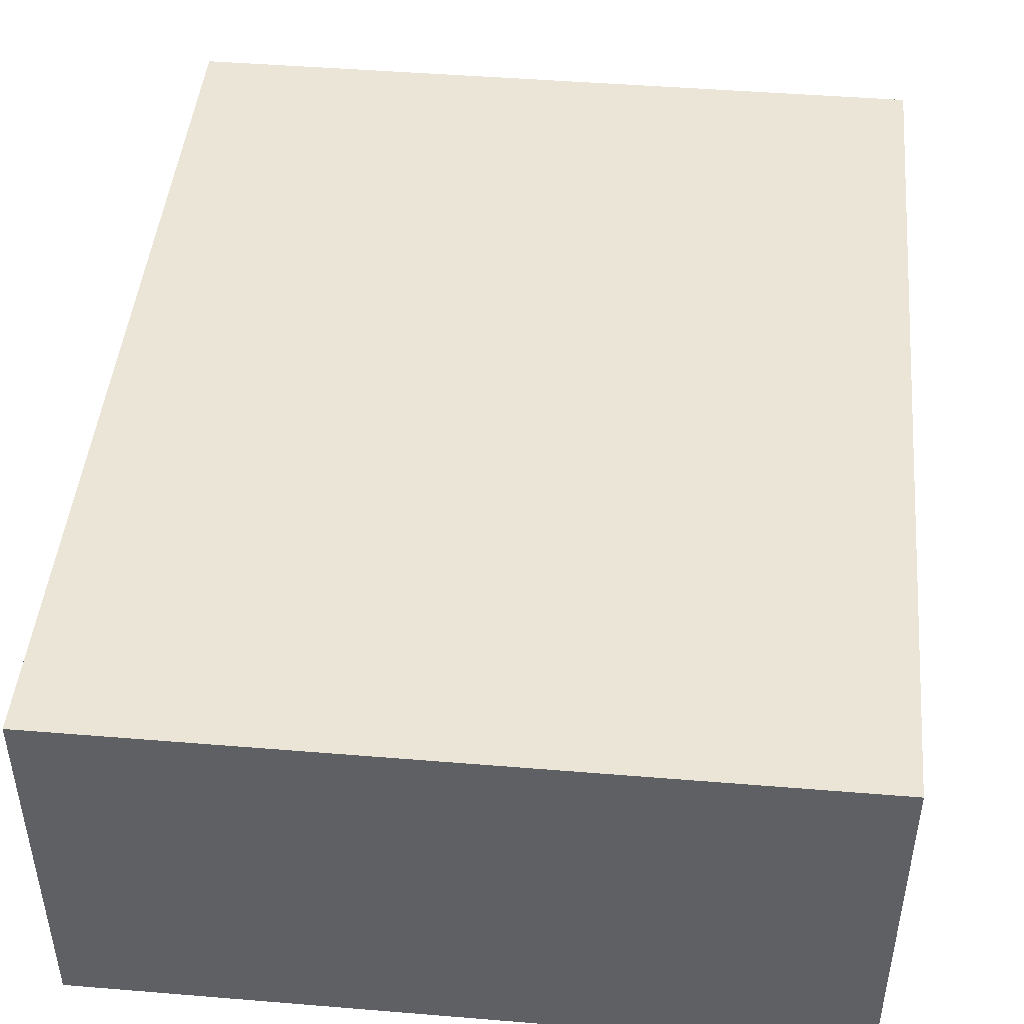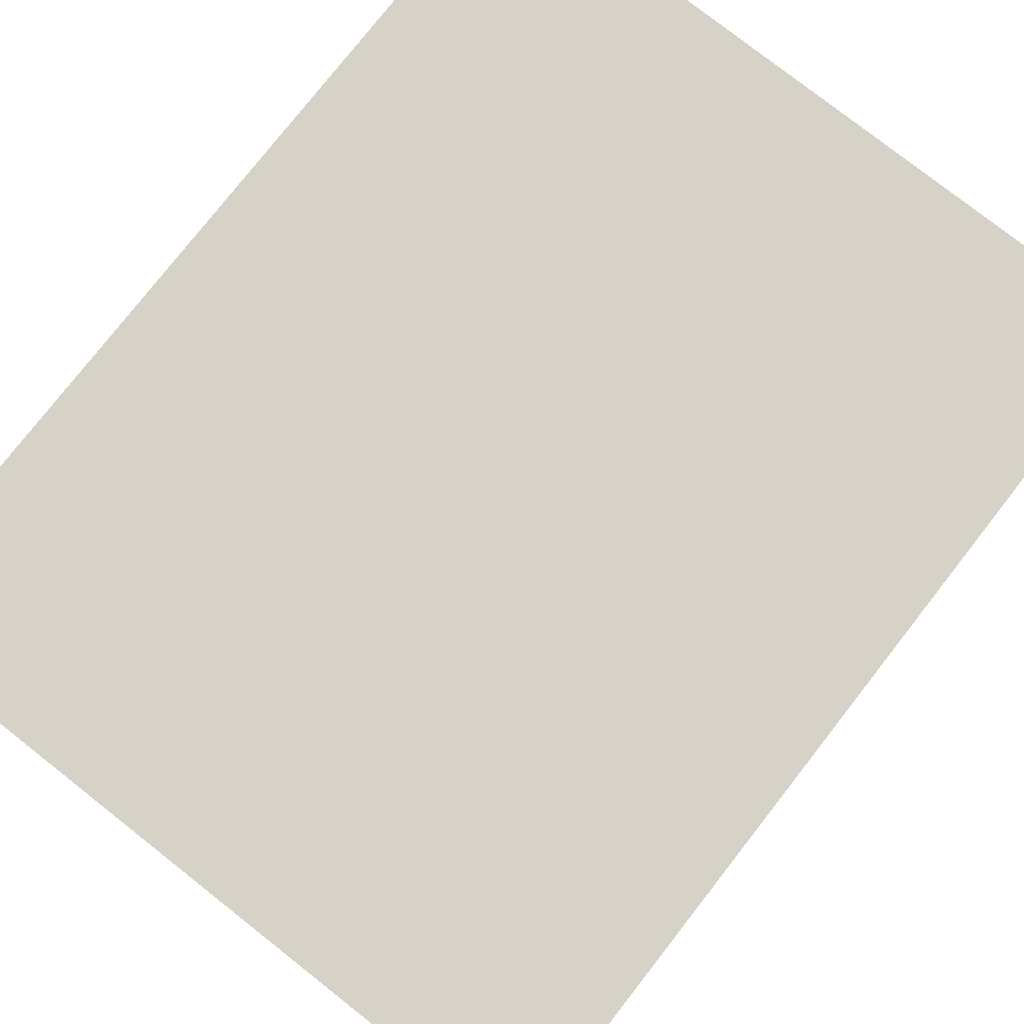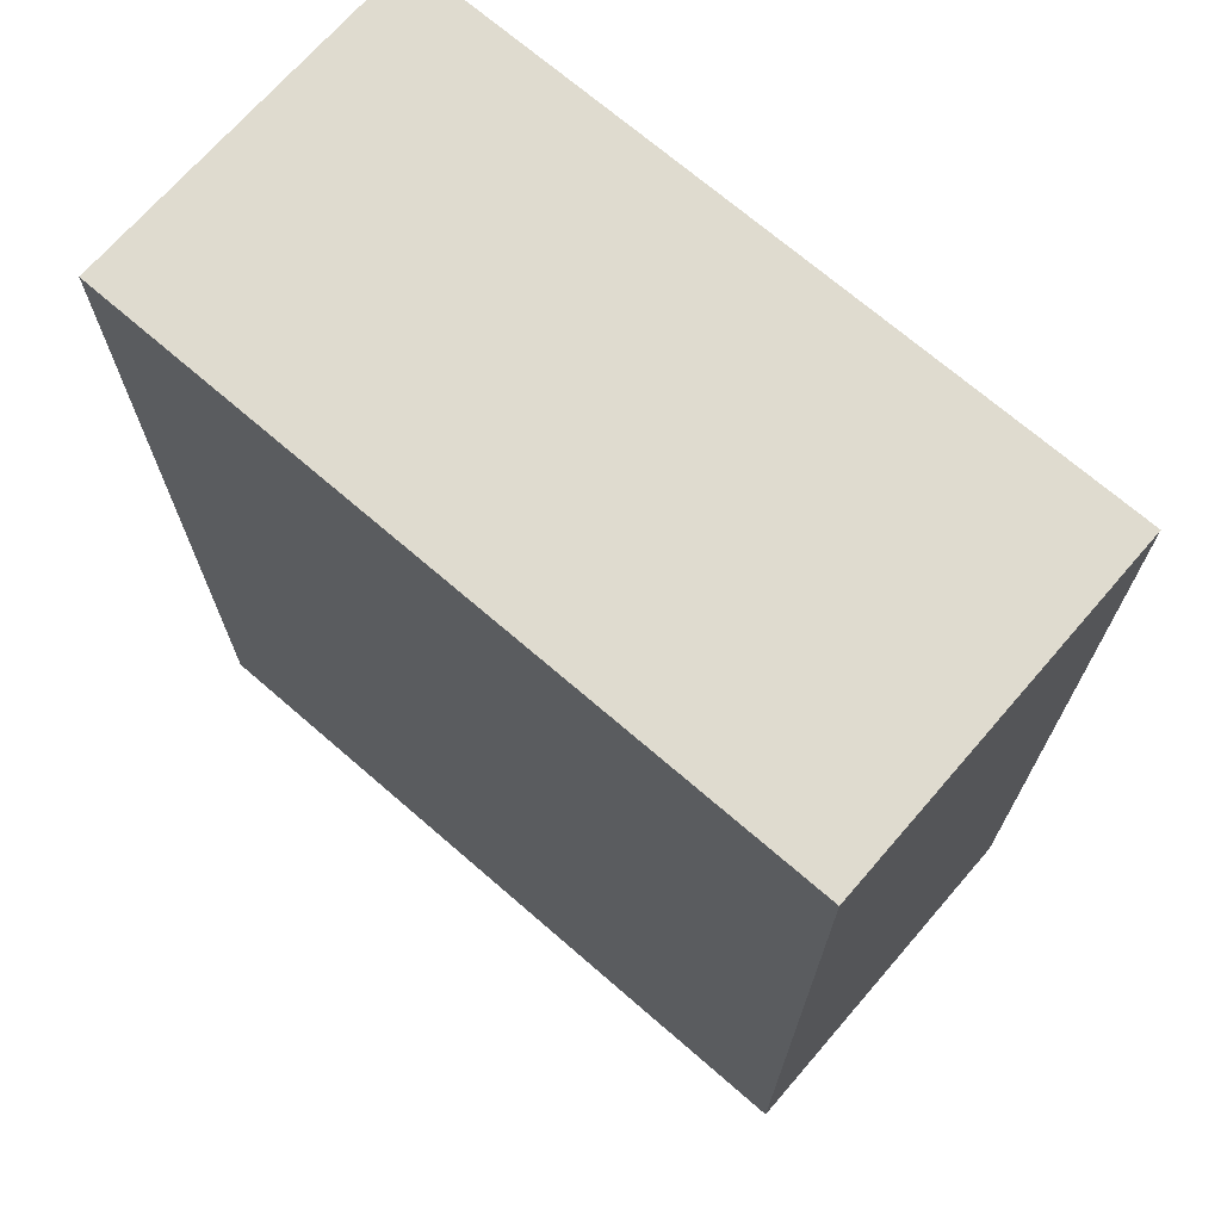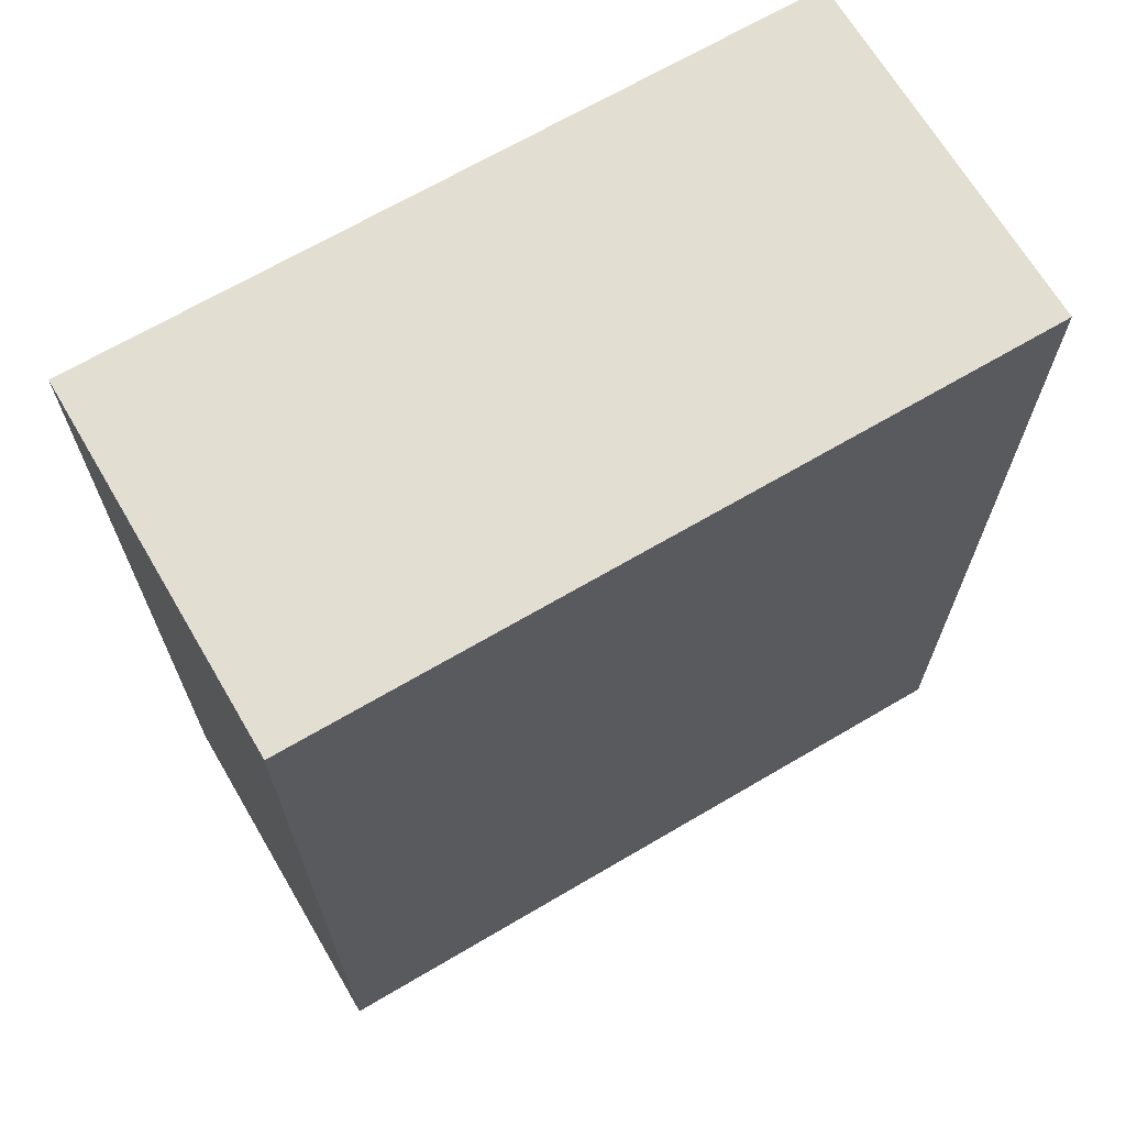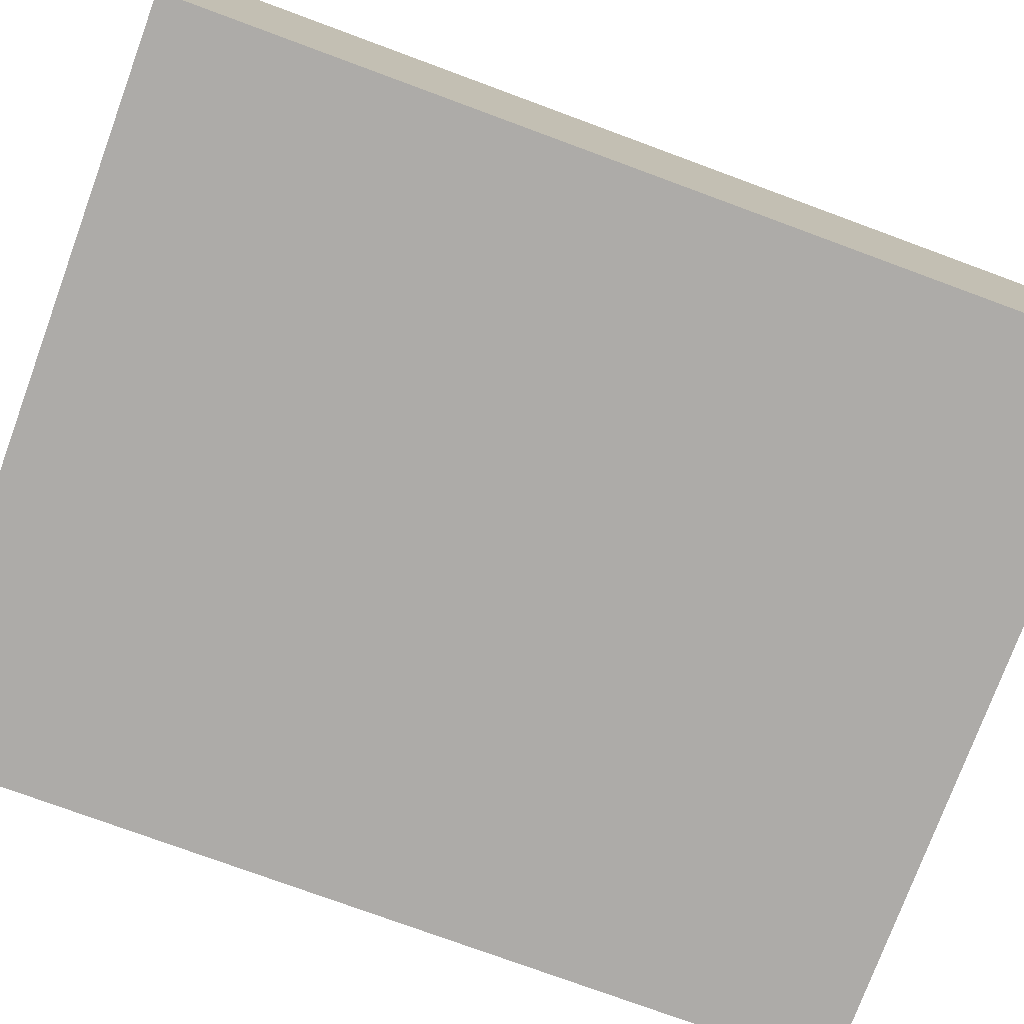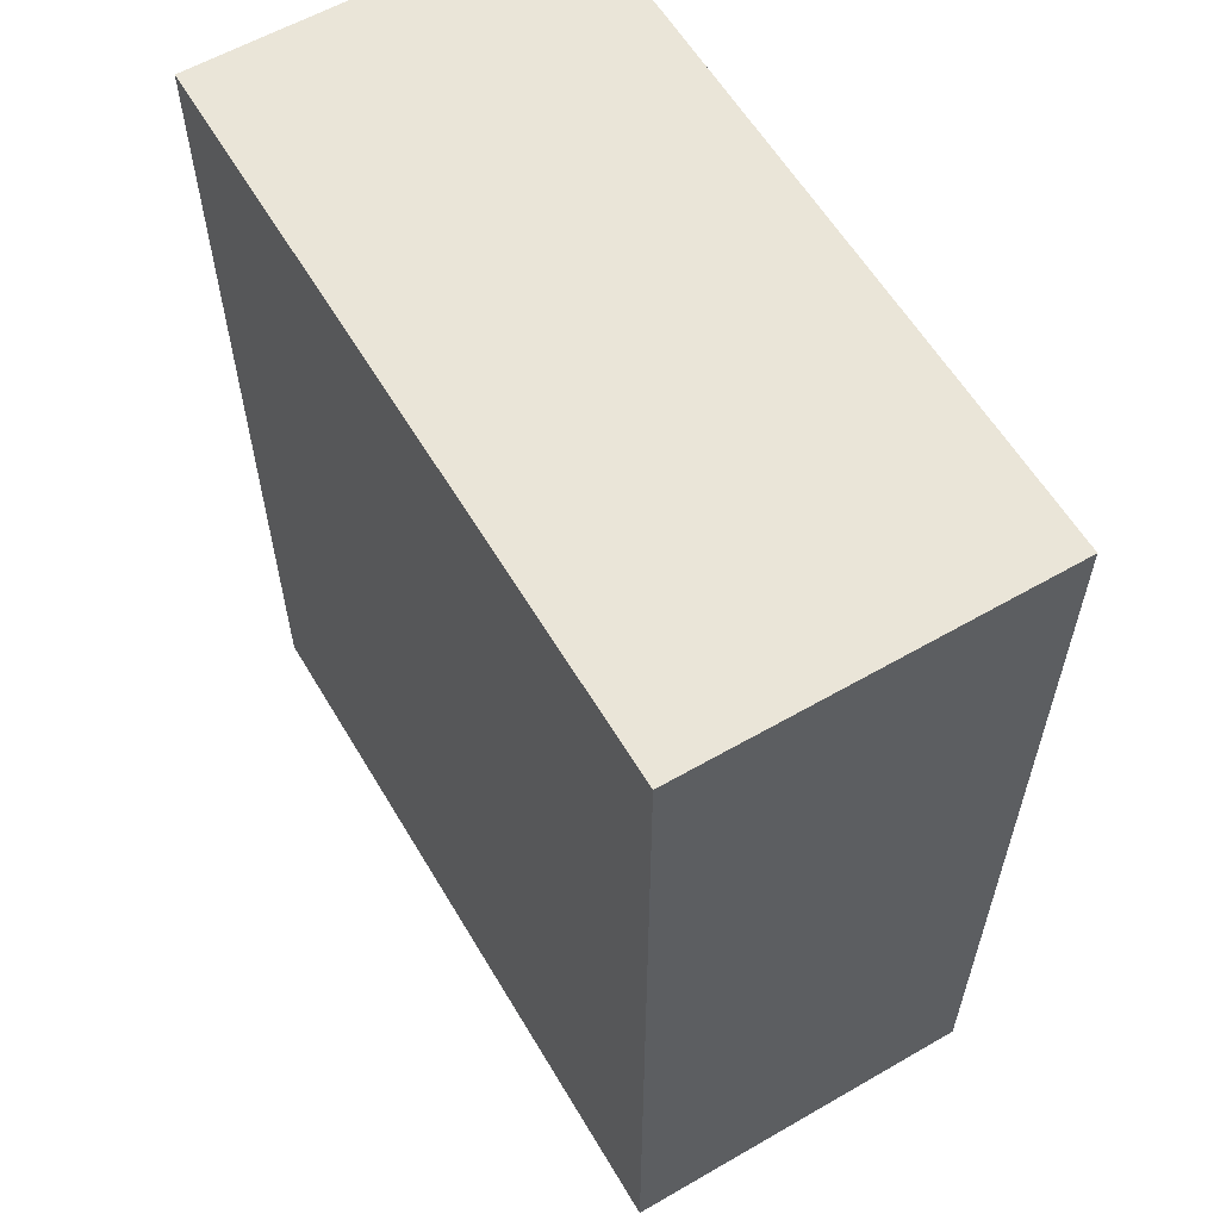
<metadata>
{"format":"obj","ext":"obj","renderer":"f3d","projection":"perspective","resolution":1024,"background":"white","views":[{"elev":45.7,"azim":-174.6,"up":"+Z"},{"elev":78.6,"azim":38.1,"up":"+Z"},{"elev":70.4,"azim":40.9,"up":"+Y"},{"elev":68.0,"azim":-30.5,"up":"+Y"},{"elev":-76.5,"azim":69.8,"up":"+Z"},{"elev":59.6,"azim":59.4,"up":"+Y"}]}
</metadata>
<code>
o Rock (2)
g Rock (2)
v 0 0 0
v -4 0 0
v 0 5 0
v -4 5 0
v -4 0 -2
v -4 5 -2
v 0 0 -2
v 0 5 -2
f 3 4 2 1
f 4 6 5 2
f 6 8 7 5
f 8 3 1 7
f 8 6 4 3
f 1 2 5 7

</code>
